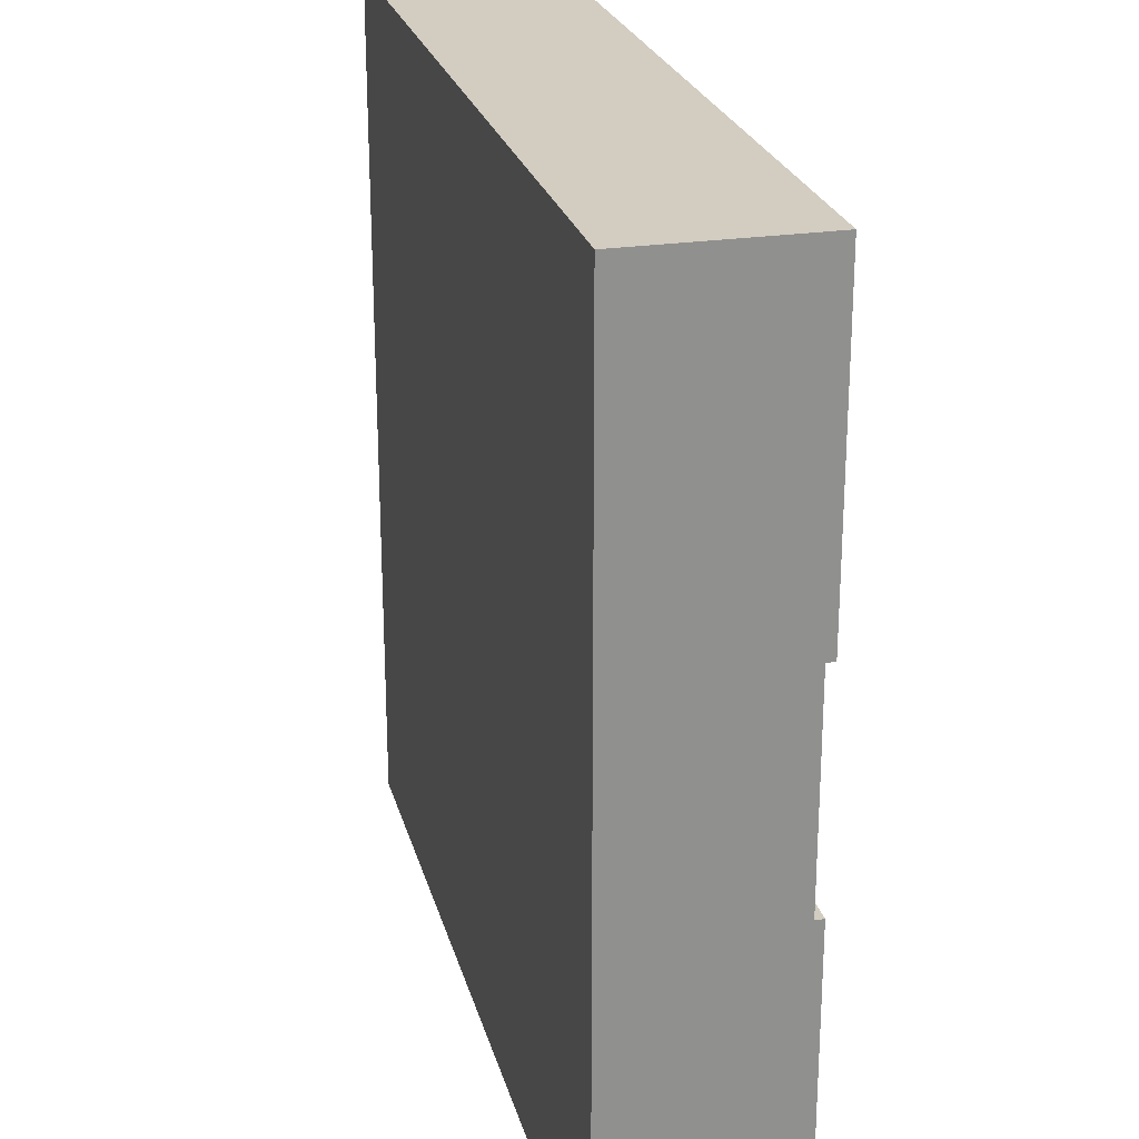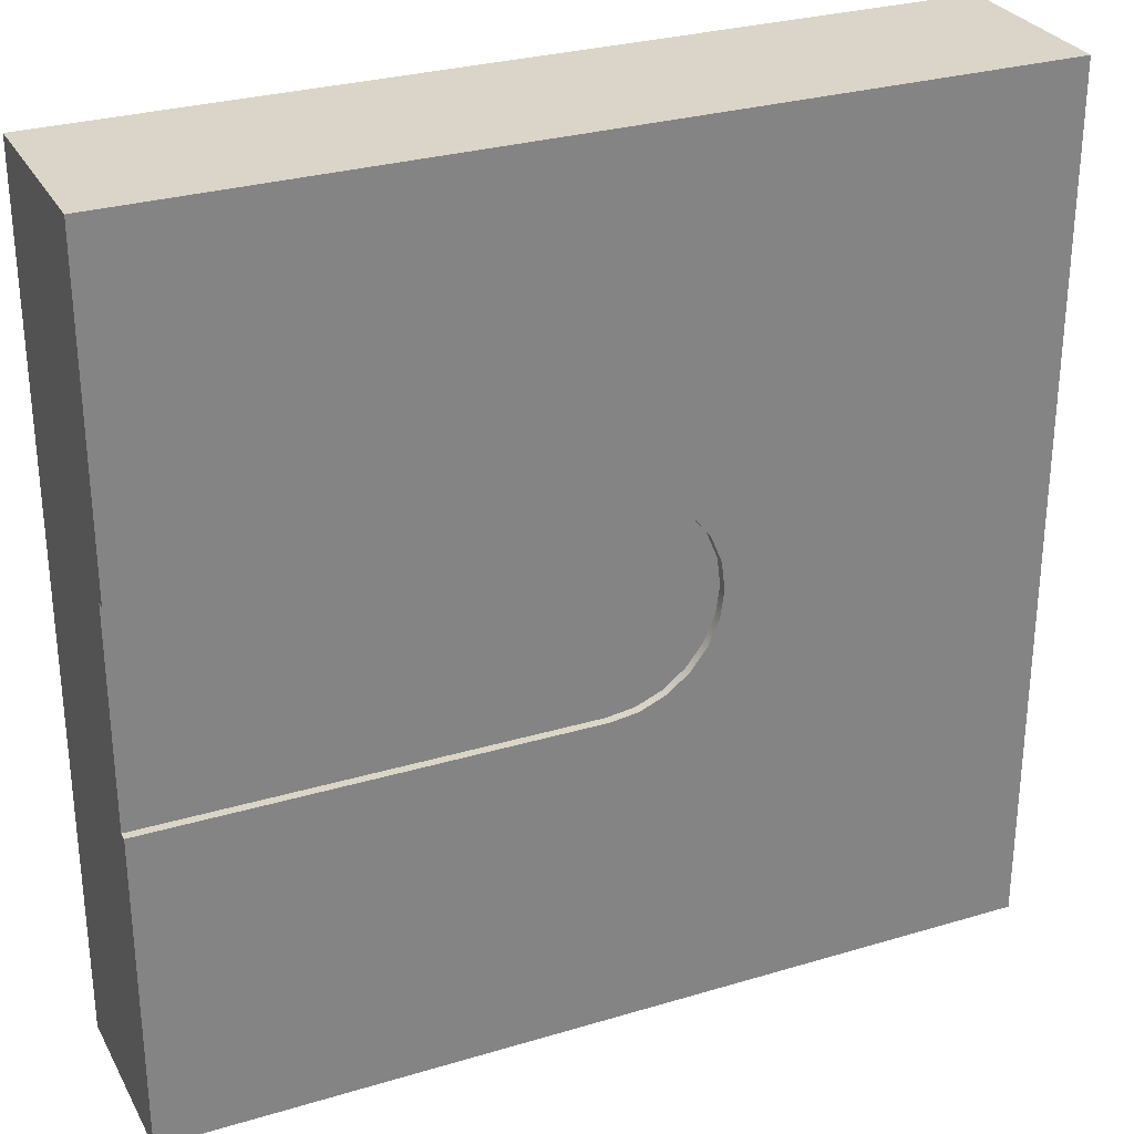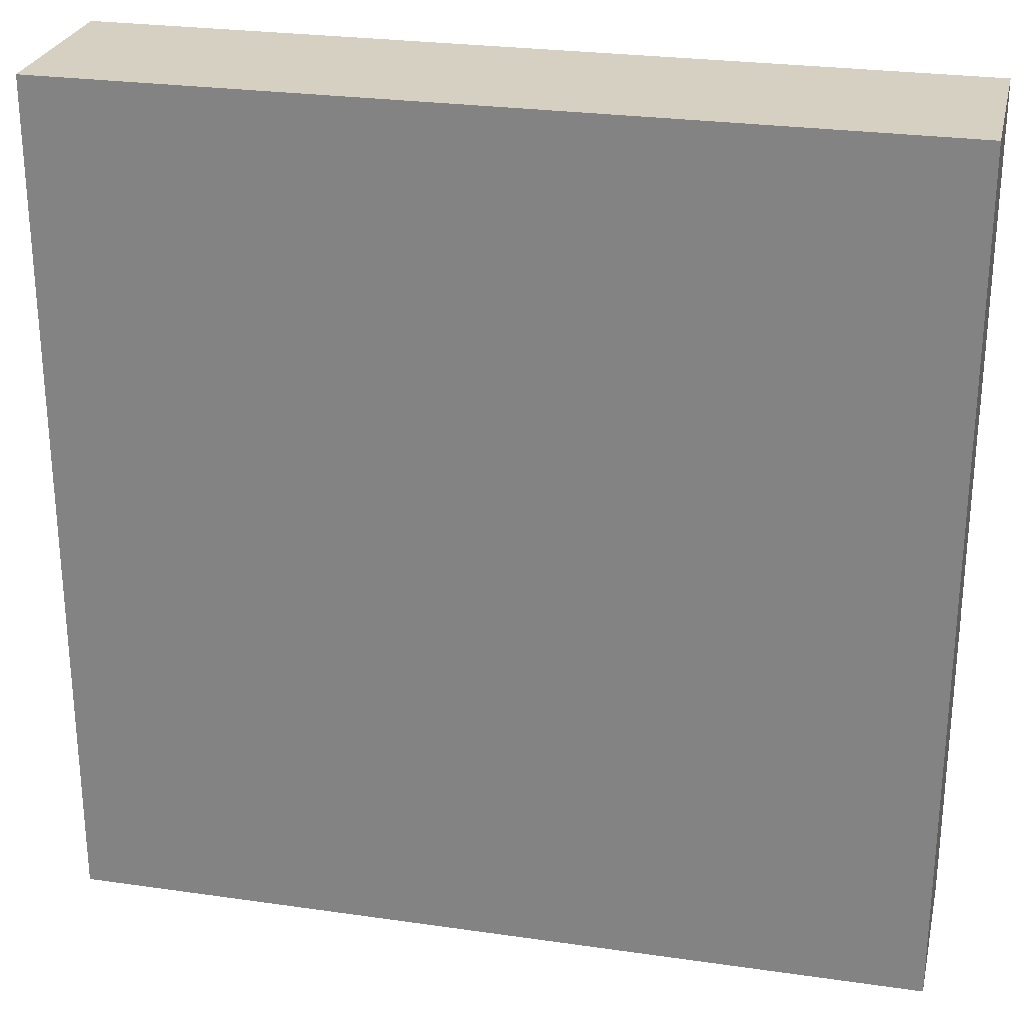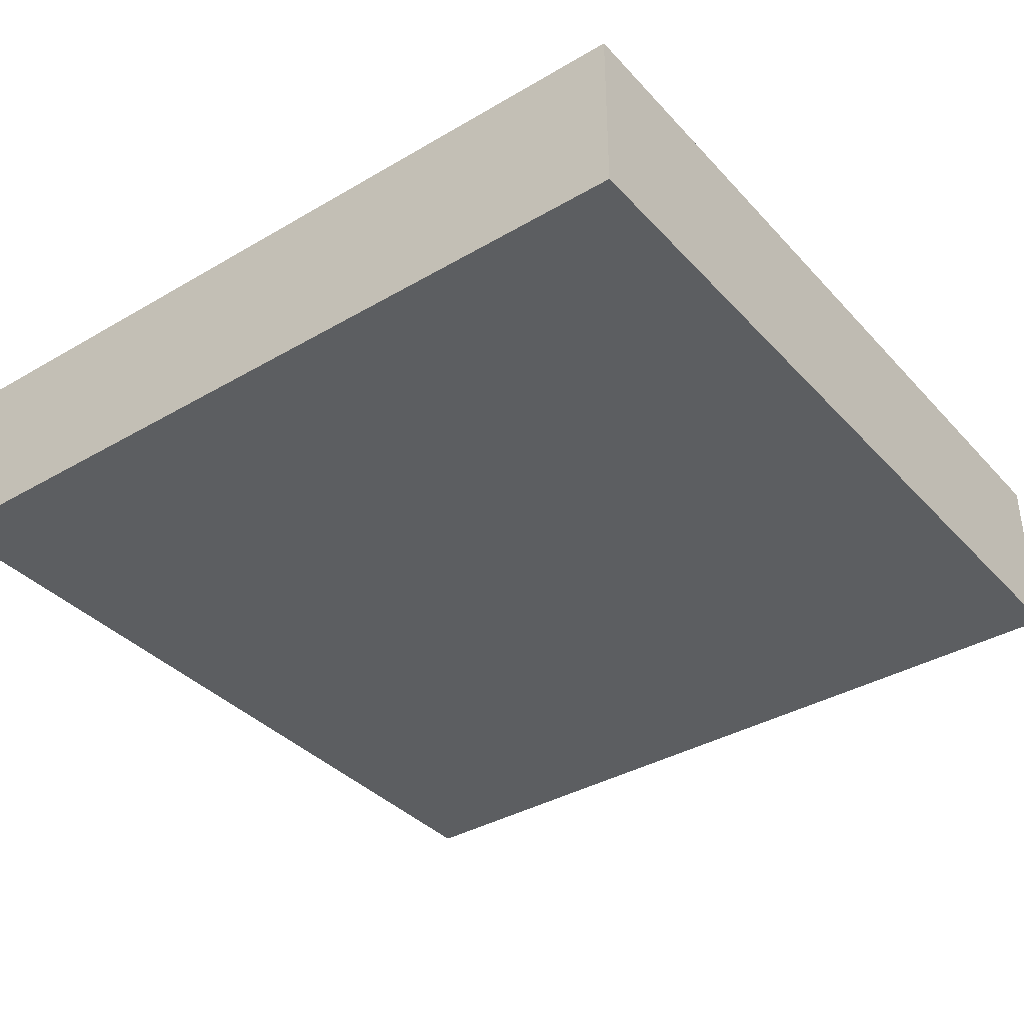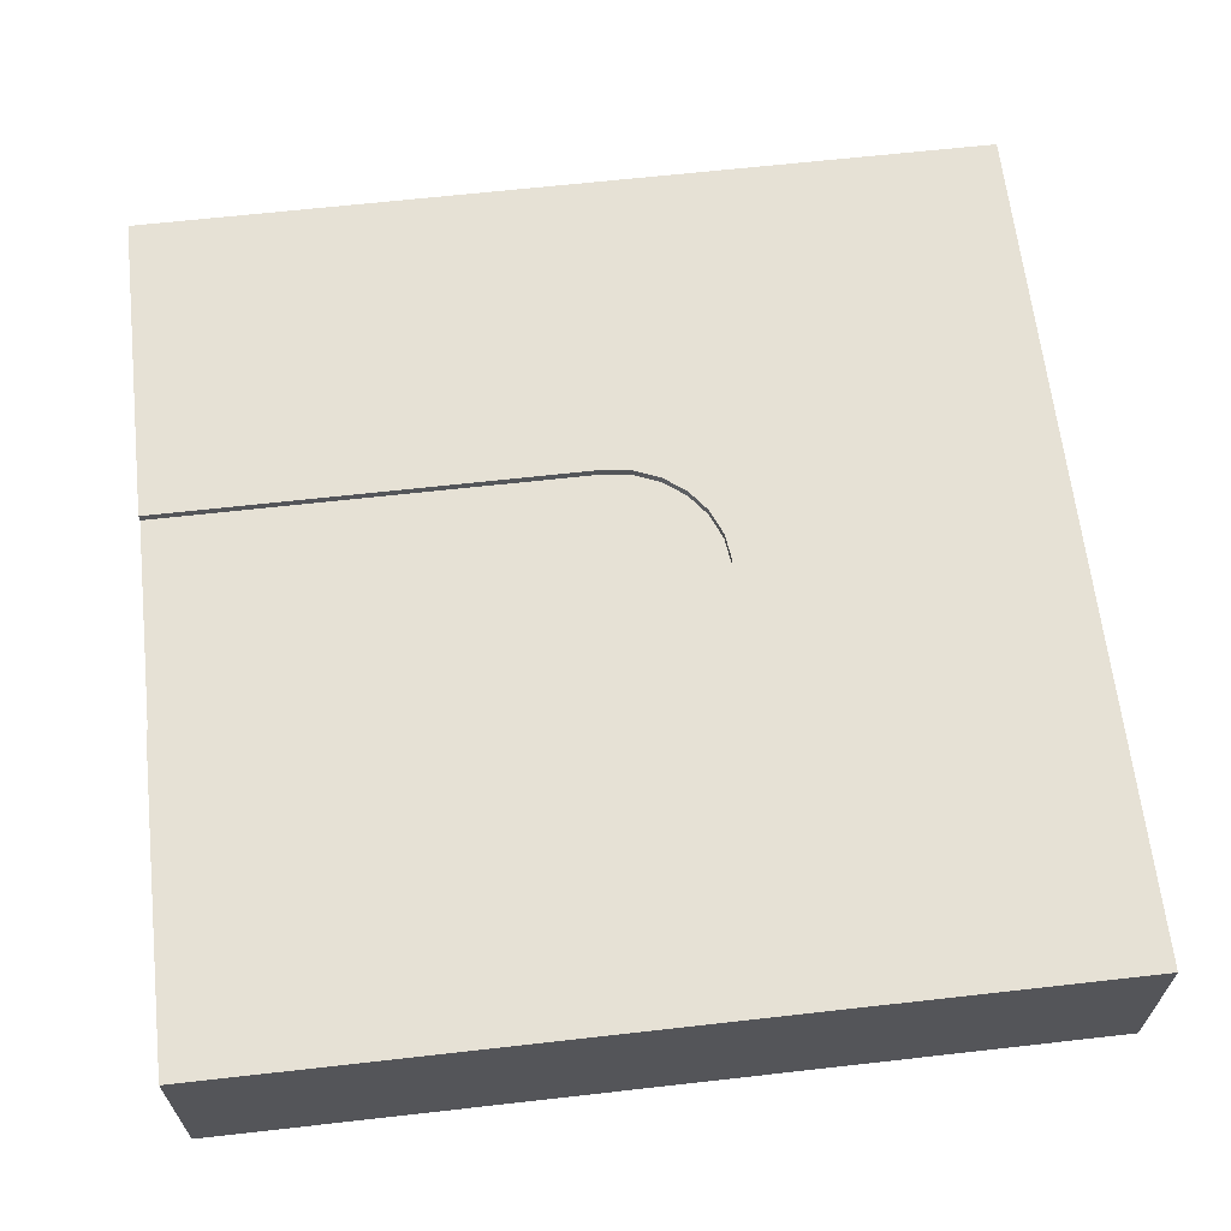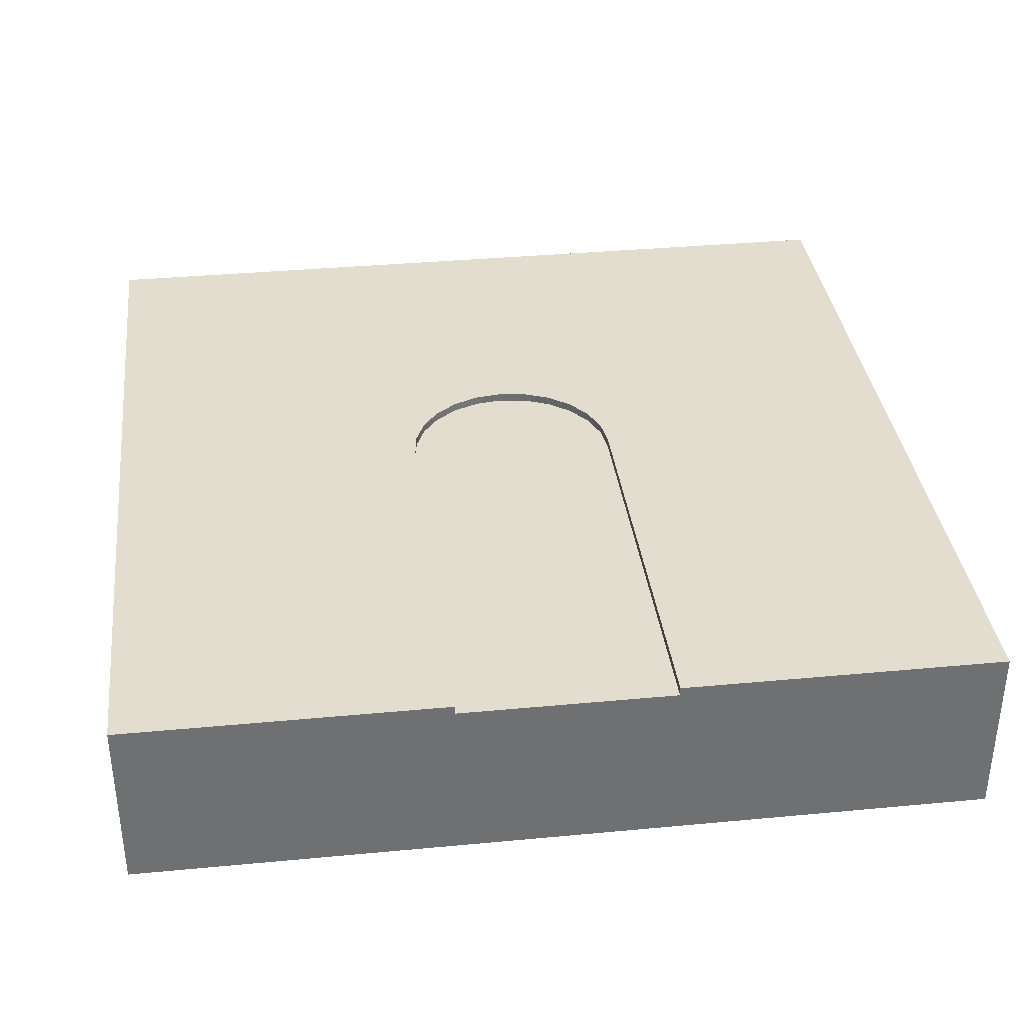
<metadata>
{"format":"obj","ext":"obj","renderer":"f3d","projection":"perspective","resolution":1024,"background":"white","views":[{"elev":24.5,"azim":76.0,"up":"+Z"},{"elev":29.2,"azim":156.1,"up":"+Z"},{"elev":26.5,"azim":12.7,"up":"+Z"},{"elev":-37.3,"azim":-53.1,"up":"+Y"},{"elev":64.3,"azim":173.5,"up":"+Y"},{"elev":35.6,"azim":82.9,"up":"+Y"}]}
</metadata>
<code>
o Mesh1_Group1_Model.018
v 1.403 0.6 -1.138
v 1.5 0.6 -1.125
v 3 0.6 -1.125
v 3 0.6 -1.875
v 1.5 0.6 -1.875
v 1.403 0.6 -1.862
v 1.312 0.6 -1.825
v 1.235 0.6 -1.765
v 1.175 0.6 -1.688
v 1.138 0.6 -1.597
v 1.125 0.6 -1.5
v 1.138 0.6 -1.403
v 1.175 0.6 -1.312
v 1.235 0.6 -1.235
v 1.312 0.6 -1.175
v 3 0.3 -1.125
v 3 0.3 -1.875
v 1.403 0.63 -1.138
v 1.5 0.63 -1.125
v 1.403 0.63 -1.862
v 1.5 0.63 -1.875
v 3 0.63 -1.875
v 3 0.63 -3
v 0 0.63 -3
v 0 0.63 0
v 3 0.63 0
v 3 0.63 -1.125
v 1.312 0.63 -1.175
v 1.235 0.63 -1.235
v 1.175 0.63 -1.312
v 1.138 0.63 -1.403
v 1.125 0.63 -1.5
v 1.138 0.63 -1.597
v 1.175 0.63 -1.688
v 1.235 0.63 -1.765
v 1.312 0.63 -1.825
v 3 0 0
v 3 0 -3
v 0 0 -3
v 0 0 0
f 14 2 6
f 3 17 4
f 15 1 14
f 1 2 14
f 2 3 4
f 4 5 2
f 5 6 2
f 6 7 10
f 7 8 9
f 10 7 9
f 10 11 12
f 12 13 14
f 10 12 6
f 12 14 6
f 3 16 17
f 19 1 18
f 32 33 24
f 20 5 21
f 36 6 20
f 35 7 36
f 34 8 35
f 33 9 34
f 32 10 33
f 31 11 32
f 30 12 31
f 29 13 30
f 28 14 29
f 18 15 28
f 21 4 22
f 37 38 16
f 38 40 39
f 38 24 23
f 25 39 40
f 40 26 25
f 27 2 19
f 19 2 1
f 21 22 23
f 25 26 19
f 26 27 19
f 21 23 24
f 20 21 24
f 25 19 18
f 25 18 28
f 36 20 24
f 35 36 24
f 25 28 29
f 25 29 30
f 34 35 24
f 33 34 24
f 24 25 32
f 25 30 31
f 25 31 32
f 20 6 5
f 36 7 6
f 35 8 7
f 34 9 8
f 33 10 9
f 32 11 10
f 31 12 11
f 30 13 12
f 29 14 13
f 28 15 14
f 18 1 15
f 21 5 4
f 38 23 17
f 23 22 4
f 4 17 23
f 27 26 3
f 26 37 16
f 3 26 16
f 38 17 16
f 38 37 40
f 38 39 24
f 25 24 39
f 40 37 26
f 27 3 2

</code>
